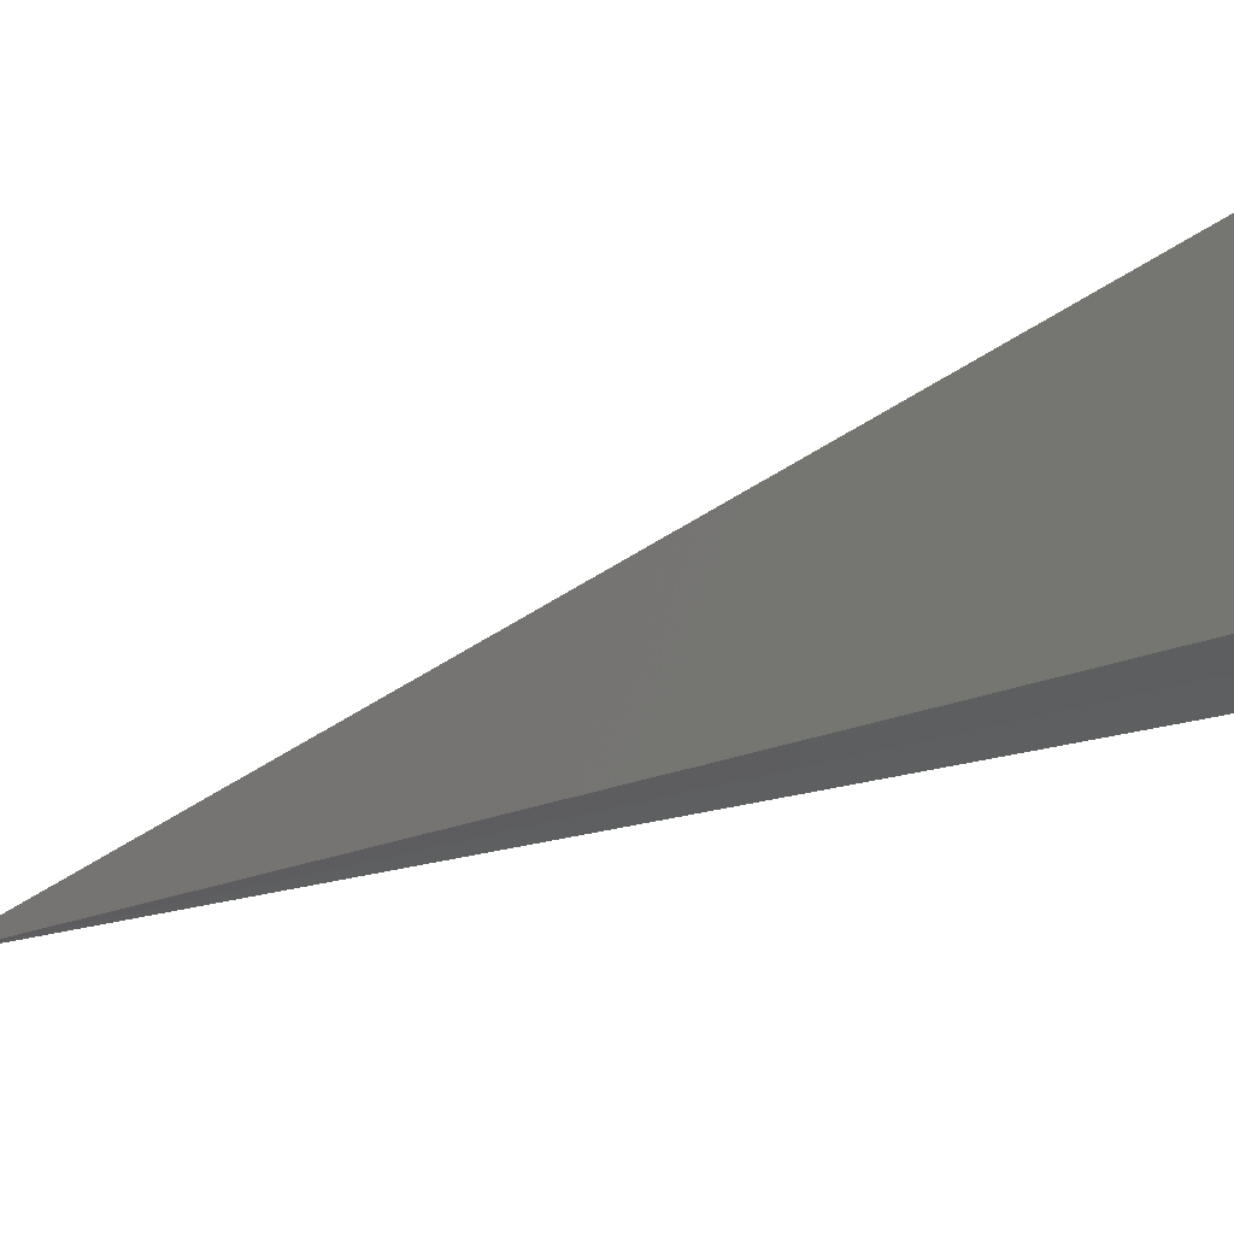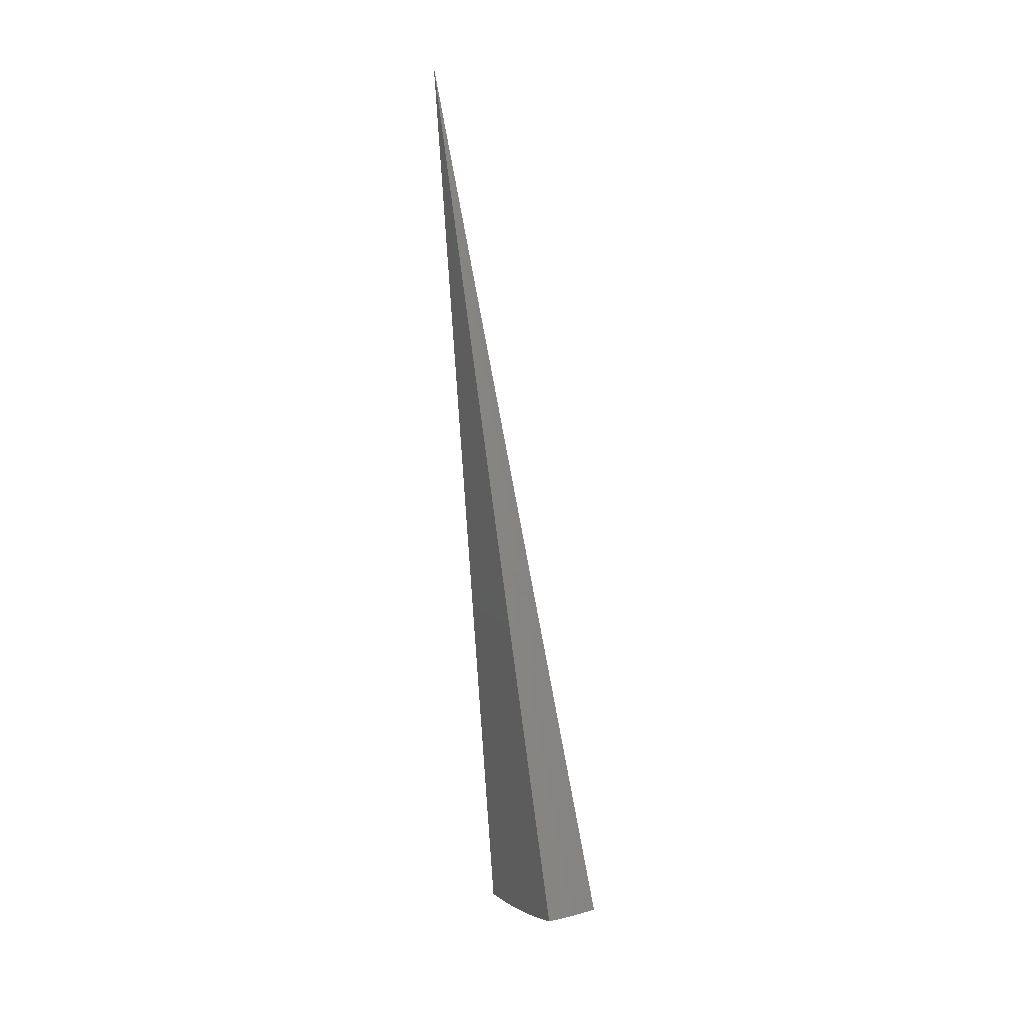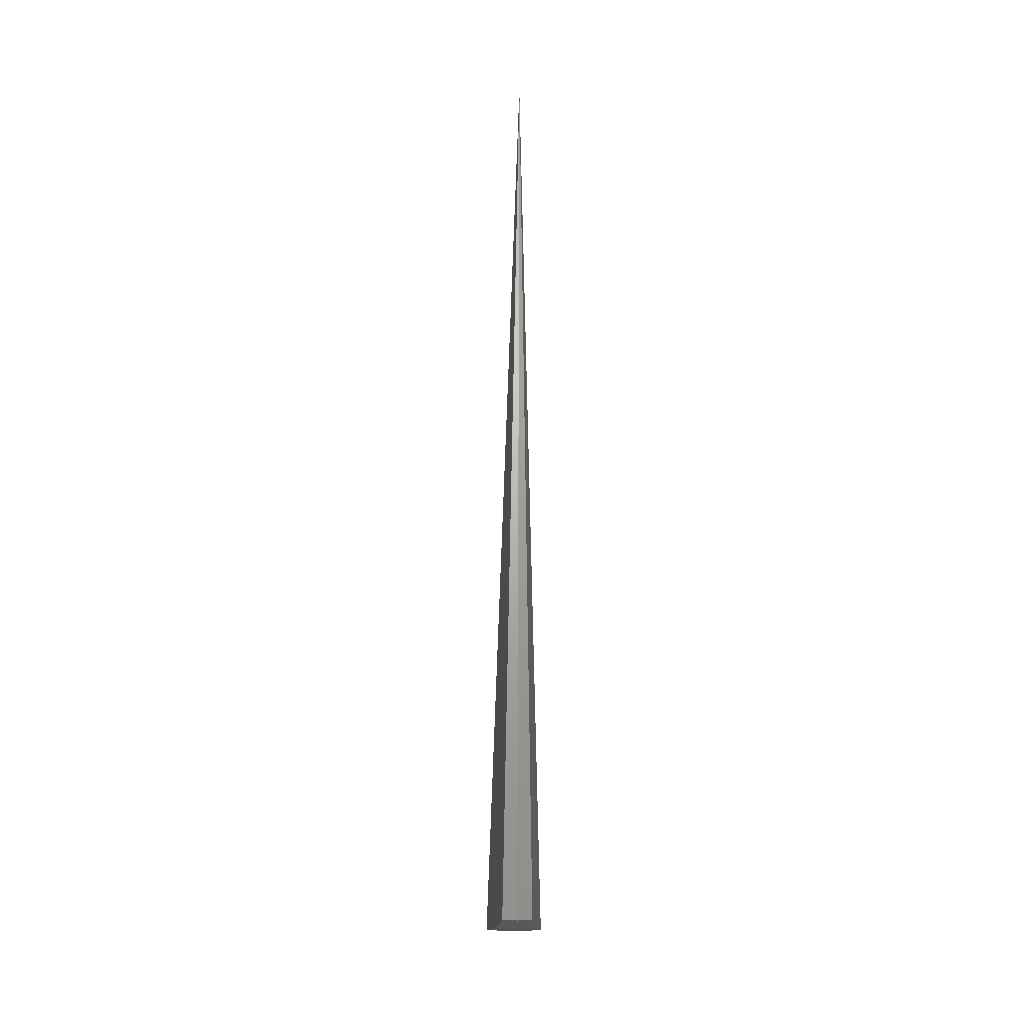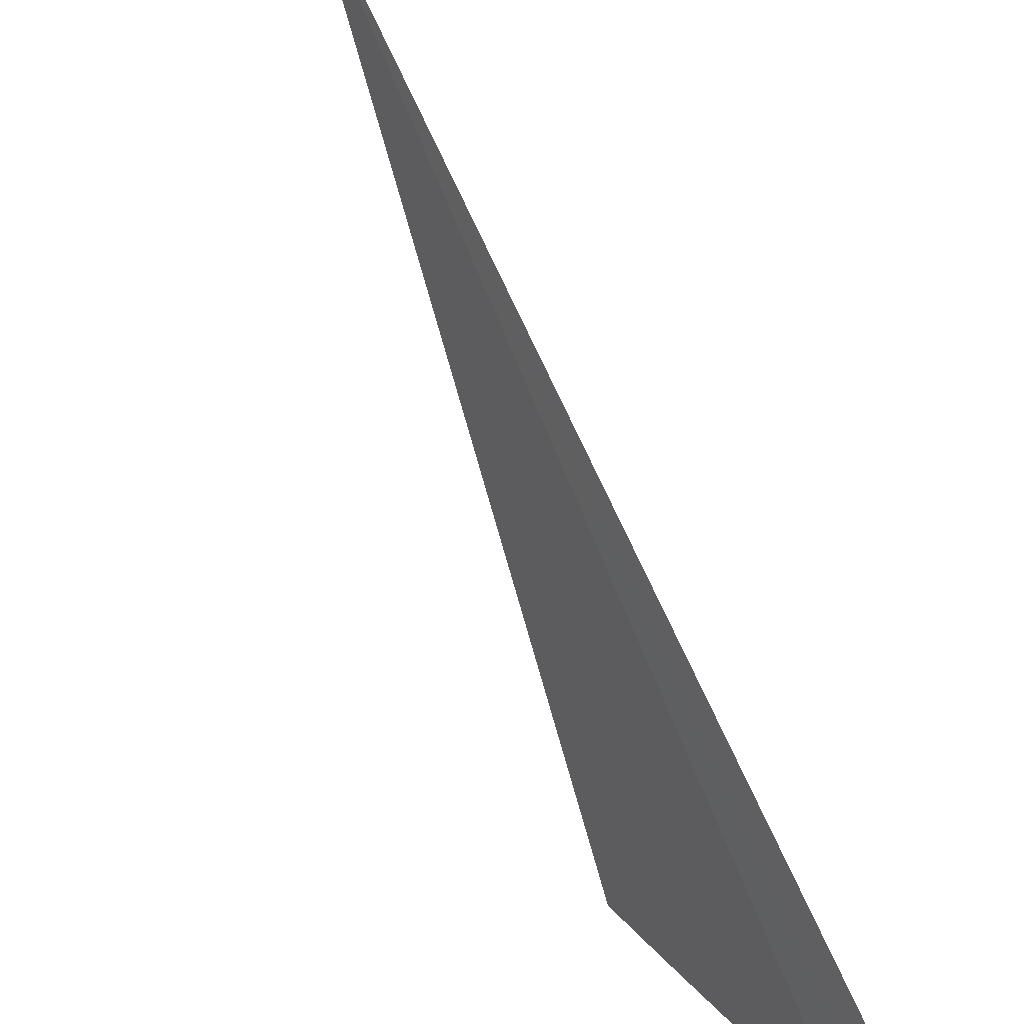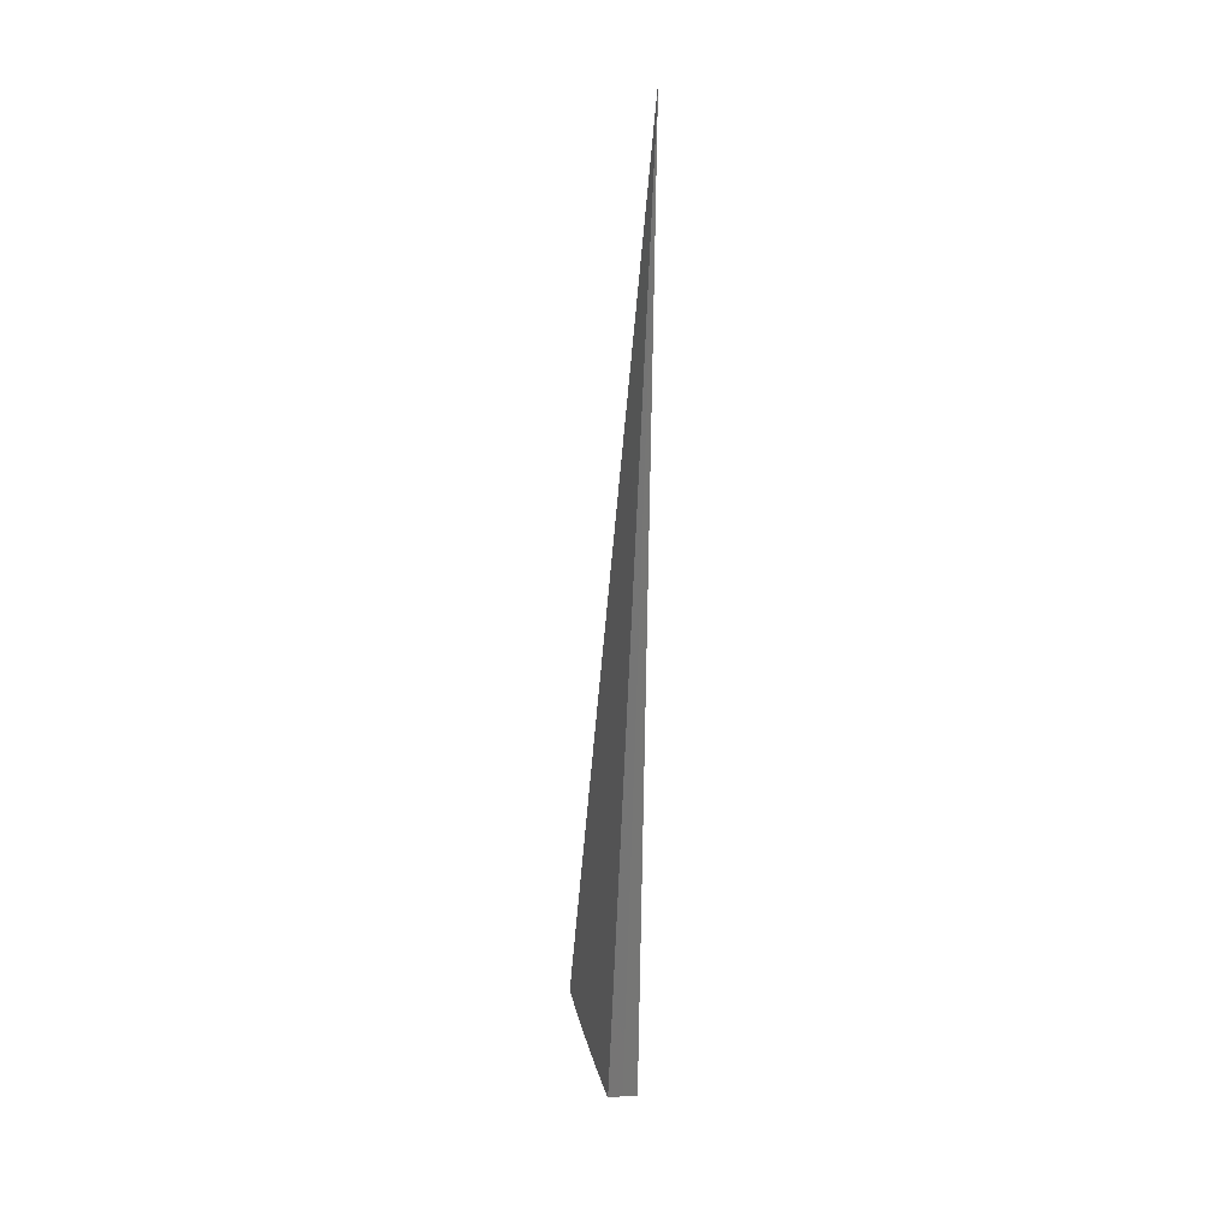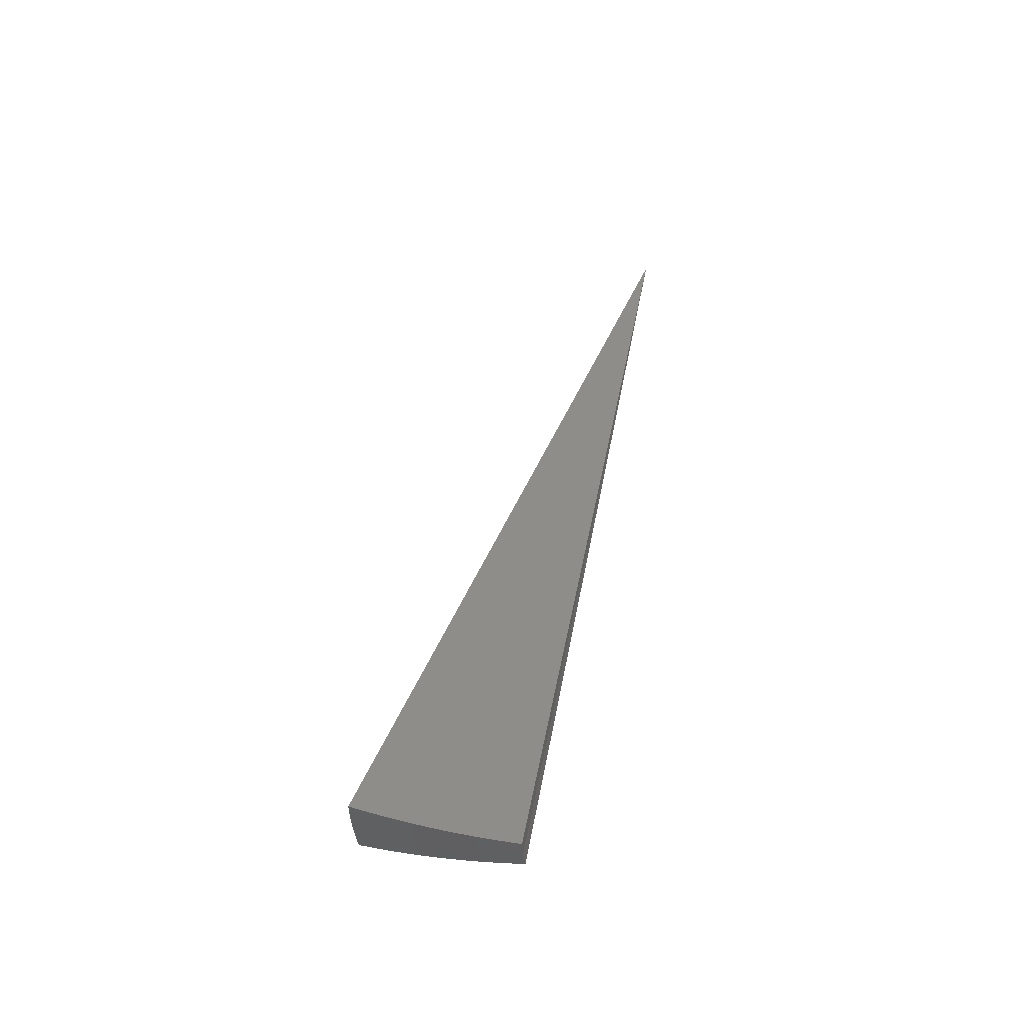
<metadata>
{"format":"stl","ext":"stl","renderer":"f3d","projection":"perspective","resolution":1024,"background":"white","views":[{"elev":0.9,"azim":158.0,"up":"+Y"},{"elev":16.5,"azim":-173.1,"up":"+Z"},{"elev":-32.8,"azim":33.8,"up":"+Z"},{"elev":-38.9,"azim":19.9,"up":"+Y"},{"elev":12.1,"azim":25.6,"up":"+Z"},{"elev":-49.4,"azim":-48.6,"up":"+Z"}]}
</metadata>
<code>
# stl→obj: 53 verts, 102 faces
v -1.273 1.518 -11.24
v 0 0 0
v -1.43 1.704 -11.19
v -1.586 1.89 -11.13
v -1.741 2.074 -11.07
v -1.894 2.258 -11
v -2.047 2.44 -10.93
v -2.199 2.62 -10.85
v -2.349 2.799 -10.77
v -2.498 2.977 -10.68
v -1.112 1.926 -11.18
v -0.9905 1.716 -11.23
v -1.189 1.868 -11.19
v -1.136 1.623 -11.23
v -1.271 1.815 -11.19
v -1.35 1.76 -11.19
v -1.409 2.012 -11.13
v -1.496 1.95 -11.13
v -1.546 2.208 -11.07
v -1.642 2.141 -11.07
v -1.684 2.404 -11
v -1.788 2.331 -11
v -1.752 2.503 -10.97
v -1.861 2.426 -10.97
v -1.821 2.601 -10.93
v -1.935 2.521 -10.93
v -1.958 2.797 -10.85
v -2.08 2.711 -10.85
v -2.095 2.993 -10.76
v -2.226 2.901 -10.76
v -2.366 3.083 -10.68
v -2.229 3.183 -10.68
v -1.961 3.078 -10.76
v -1.833 2.877 -10.85
v -1.704 2.675 -10.93
v -1.64 2.574 -10.97
v -1.575 2.473 -11
v -1.447 2.271 -11.07
v -1.318 2.069 -11.13
v -2.087 3.277 -10.67
v -1.826 3.164 -10.76
v -1.71 2.961 -10.85
v -1.942 3.364 -10.67
v -1.592 2.757 -10.93
v -1.473 2.552 -11
v -1.354 2.345 -11.07
v -1.233 2.136 -11.13
v -1.424 2.165 -7.119
v -0.7119 1.082 -3.559
v -1.547 2.078 -7.119
v -0.7736 1.039 -3.559
v -0.7576 1.082 -7.49
v -0.3788 0.541 -3.745
f 1 2 3
f 3 2 4
f 4 2 5
f 5 2 6
f 6 2 7
f 7 2 8
f 8 2 9
f 9 2 10
f 11 12 13
f 13 12 14
f 13 14 15
f 15 14 16
f 15 16 17
f 17 16 18
f 17 18 19
f 19 18 20
f 19 20 21
f 21 20 22
f 21 22 23
f 23 22 24
f 23 24 25
f 25 24 26
f 25 26 27
f 27 26 28
f 27 28 29
f 29 28 30
f 29 30 31
f 31 30 10
f 10 30 9
f 9 30 28
f 9 28 8
f 8 28 7
f 7 28 26
f 7 26 24
f 14 1 16
f 16 1 3
f 16 3 18
f 18 3 4
f 18 4 20
f 20 4 5
f 20 5 22
f 22 5 6
f 22 6 24
f 24 6 7
f 31 32 29
f 29 32 33
f 29 33 27
f 27 33 34
f 27 34 25
f 25 34 35
f 25 35 23
f 23 35 36
f 23 36 21
f 21 36 37
f 21 37 19
f 19 37 38
f 19 38 17
f 17 38 39
f 17 39 15
f 15 39 13
f 32 40 33
f 33 40 41
f 33 41 42
f 40 43 41
f 33 42 34
f 34 42 44
f 34 44 35
f 35 44 36
f 44 45 36
f 36 45 37
f 45 46 37
f 37 46 38
f 46 47 38
f 38 47 39
f 47 11 39
f 39 11 13
f 12 11 2
f 2 11 47
f 2 47 46
f 46 45 2
f 2 45 44
f 2 44 42
f 42 41 2
f 2 41 43
f 40 48 43
f 43 48 49
f 43 49 2
f 40 32 48
f 48 32 50
f 48 50 51
f 51 50 10
f 51 10 2
f 32 31 50
f 50 31 10
f 51 2 49
f 51 49 48
f 14 52 1
f 1 52 53
f 1 53 2
f 14 12 52
f 52 12 53
f 12 2 53

</code>
